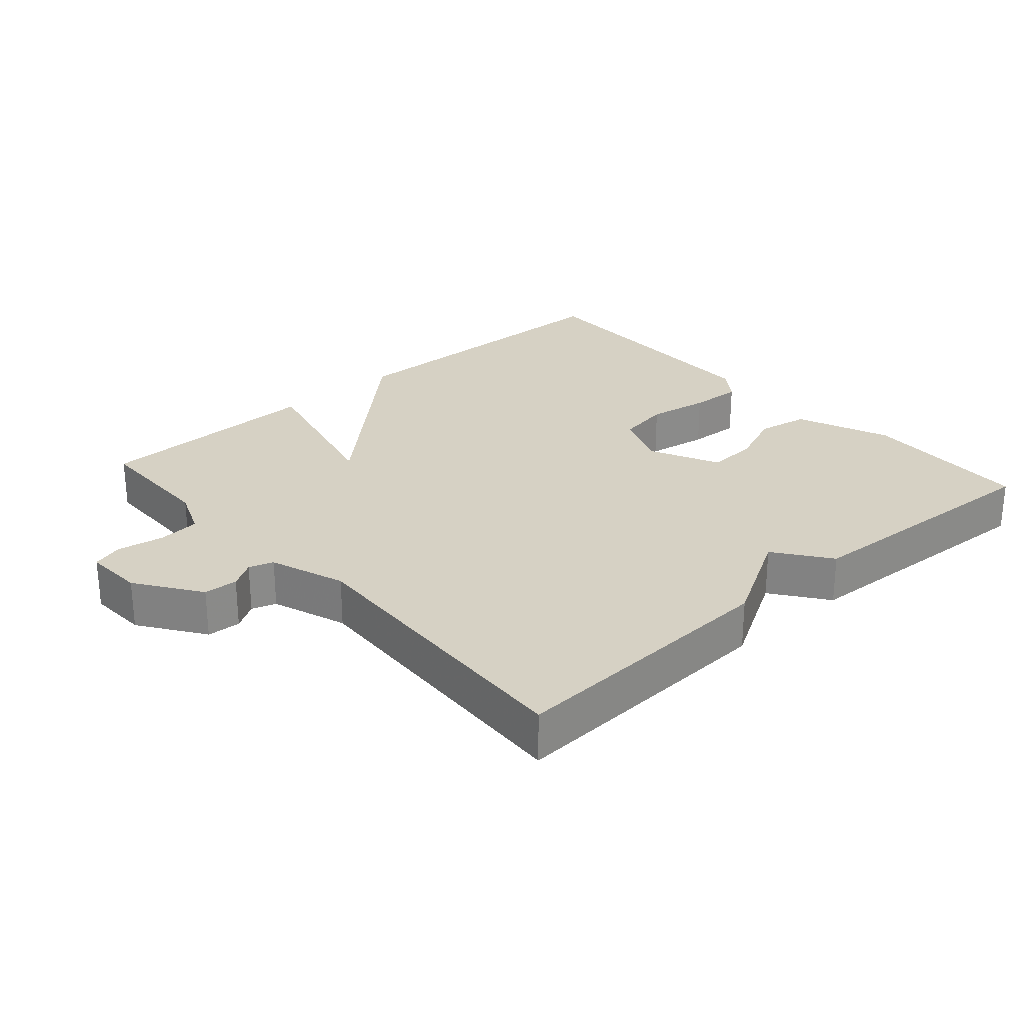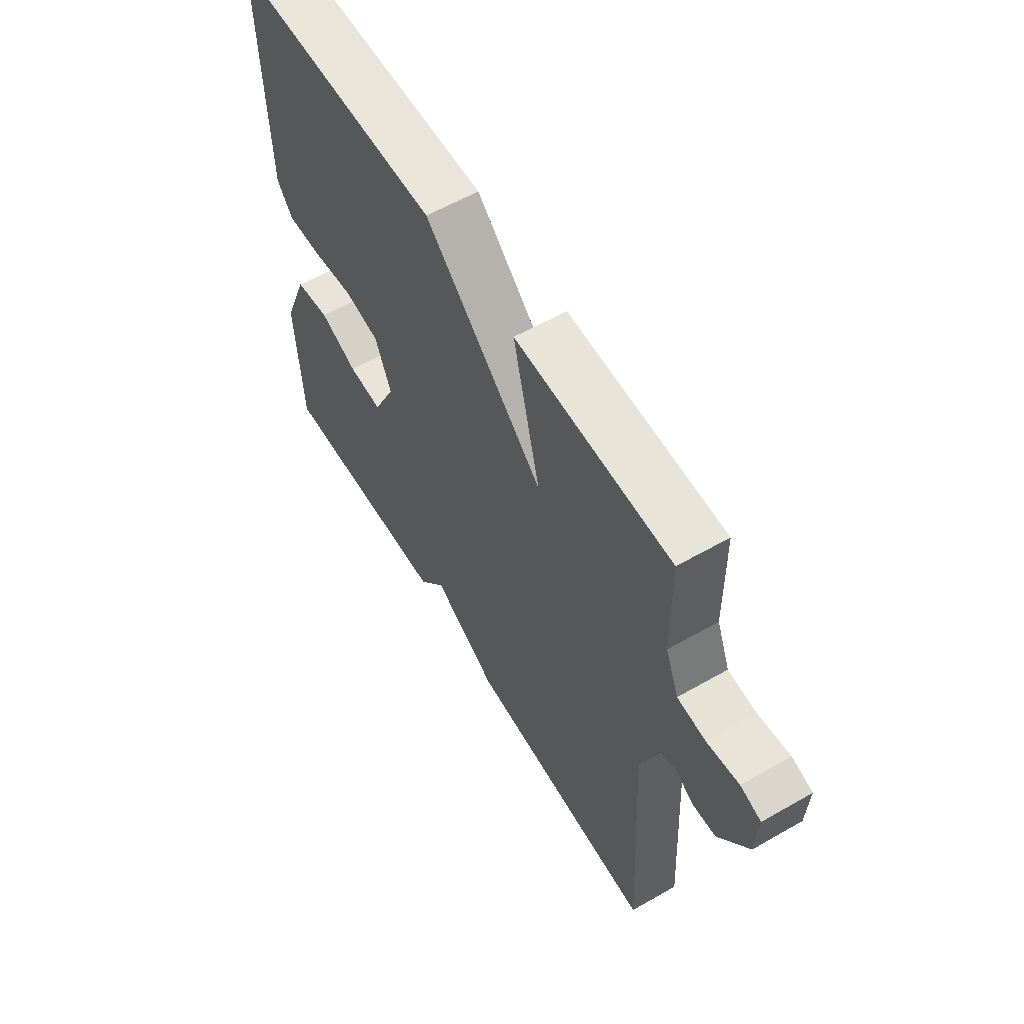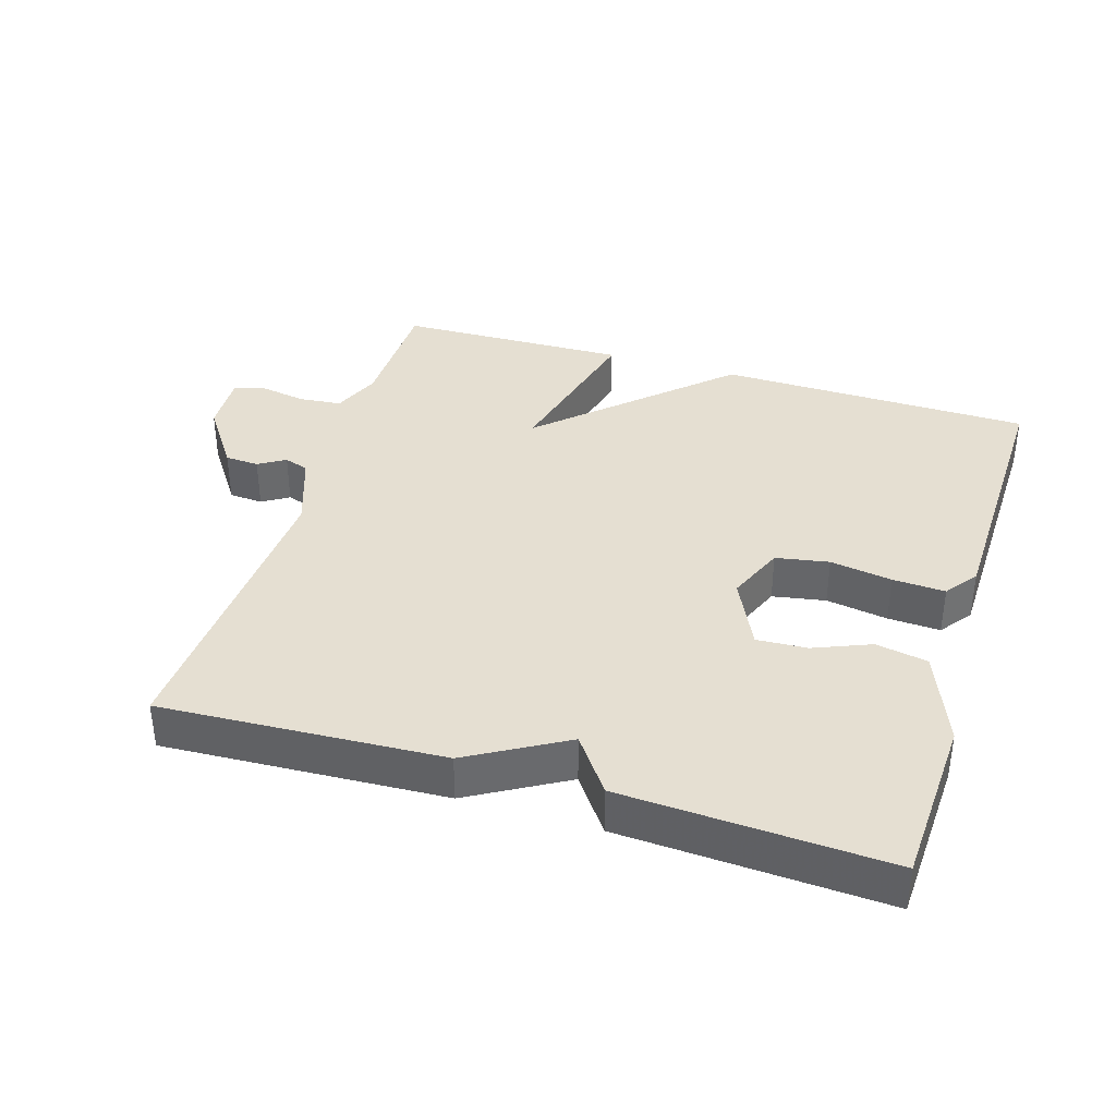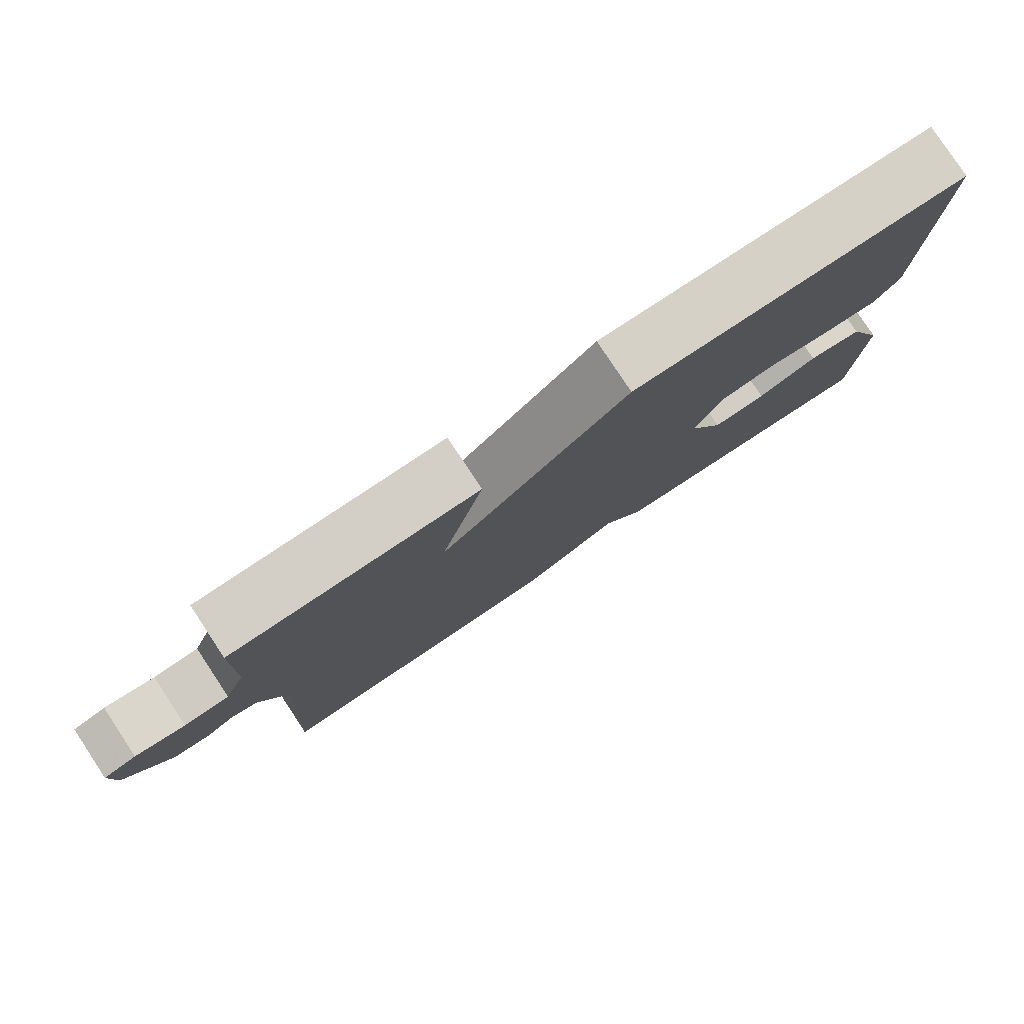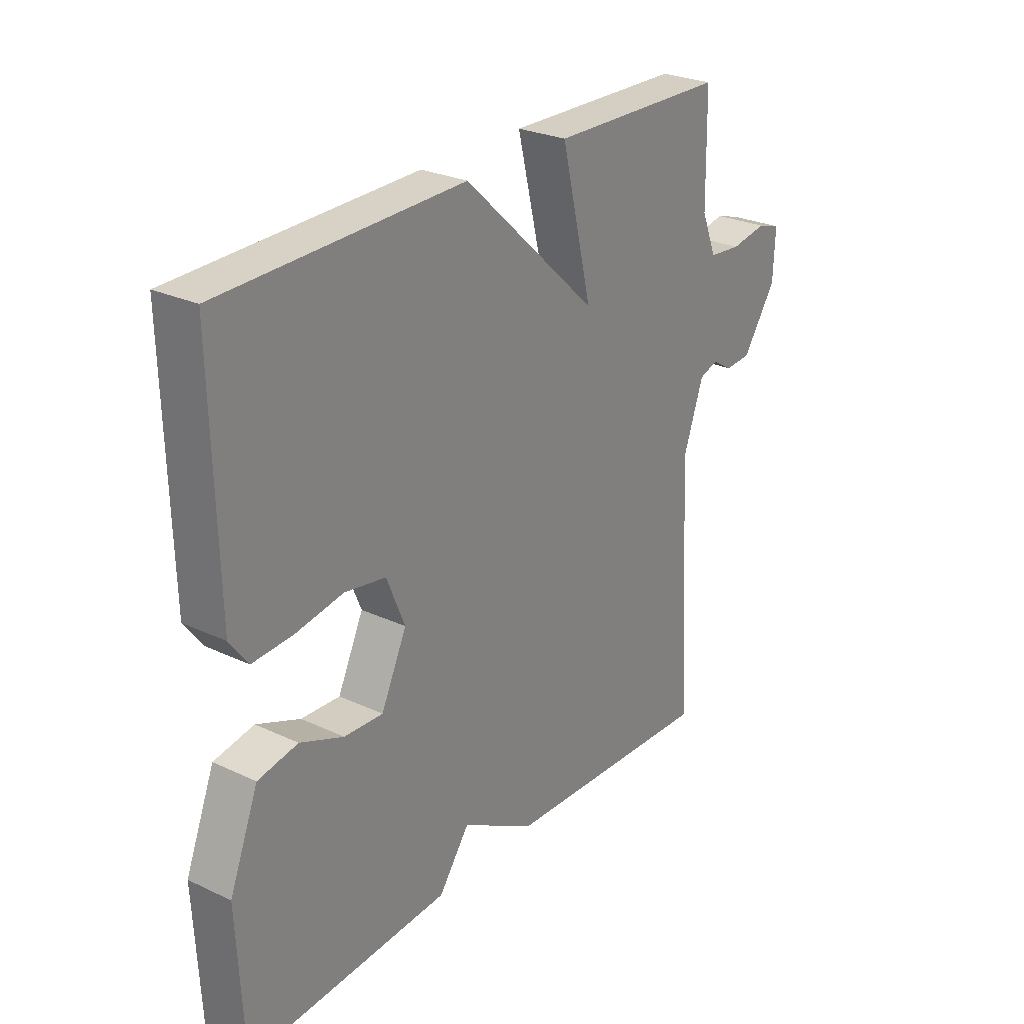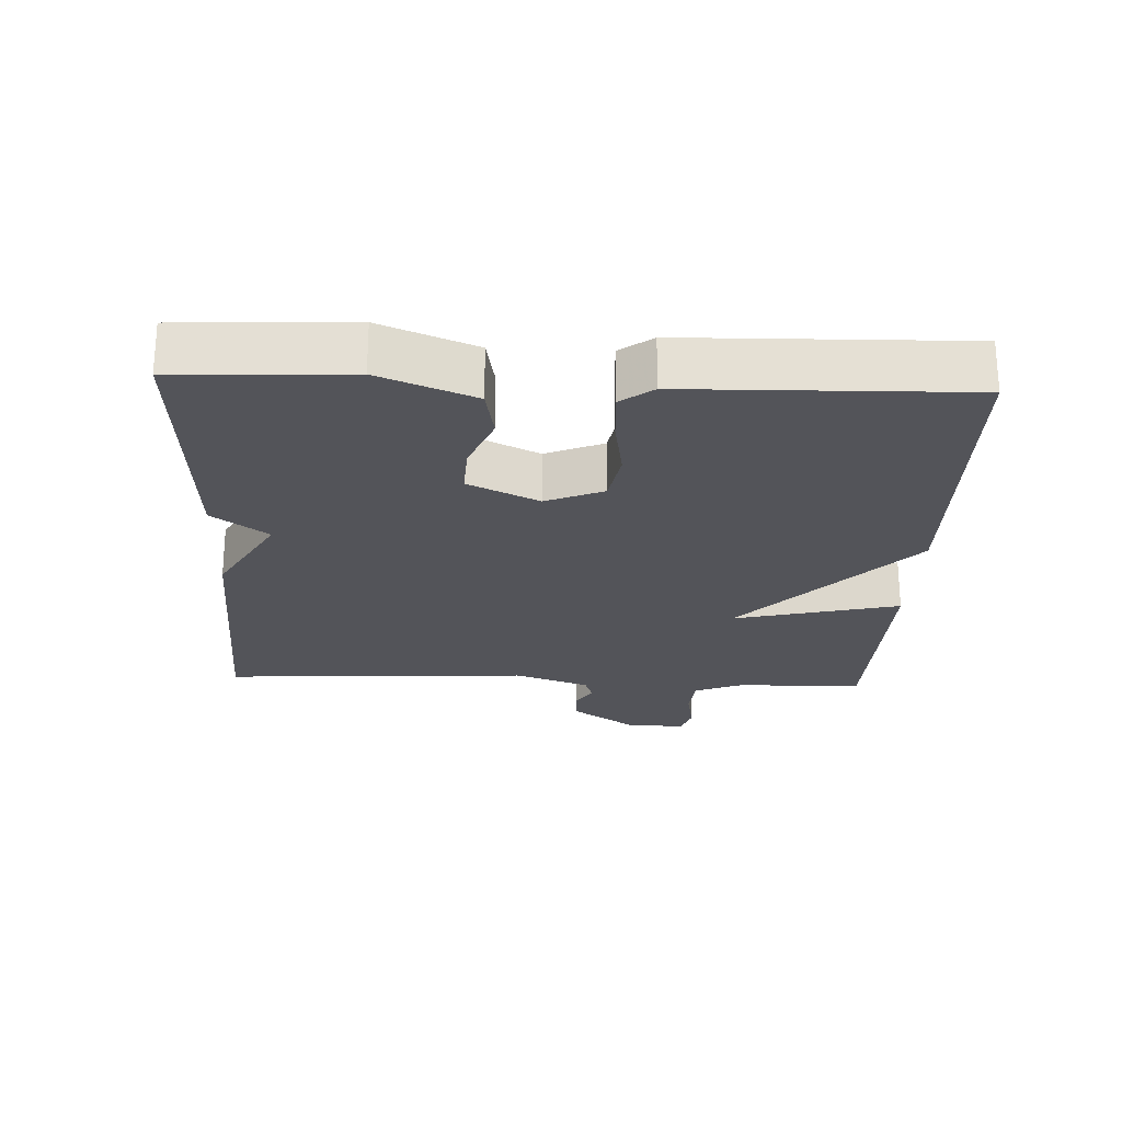
<metadata>
{"format":"obj","ext":"obj","renderer":"f3d","projection":"perspective","resolution":1024,"background":"white","views":[{"elev":26.8,"azim":138.4,"up":"+Y"},{"elev":59.1,"azim":59.5,"up":"+Z"},{"elev":37.3,"azim":-162.9,"up":"+Y"},{"elev":79.9,"azim":146.5,"up":"+Z"},{"elev":26.8,"azim":-53.9,"up":"+Z"},{"elev":-23.8,"azim":-92.5,"up":"+Y"}]}
</metadata>
<code>
v -0.5 0.07 -0.5
v -0.512 0.07 -0.25
v -0.457 0.07 -0.112
v -0.381 0.07 -0.098
v -0.298 0.07 -0.132
v -0.224 0.07 -0.136
v -0.175 0.07 -0.033
v -0.21 0.07 0.051
v -0.288 0.07 0.065
v -0.379 0.07 0.05
v -0.456 0.07 0.046
v -0.491 0.07 0.093
v -0.5 0.07 0.5
v -0.039 0.07 0.508
v 0.22 0.07 0.266
v 0.161 0.07 0.508
v 0.5 0.07 0.5
v 0.503 0.07 0.314
v 0.532 0.07 0.243
v 0.594 0.07 0.237
v 0.663 0.07 0.249
v 0.708 0.07 0.235
v 0.704 0.07 0.147
v 0.639 0.07 0.053
v 0.589 0.07 0.05
v 0.55 0.07 0.074
v 0.514 0.07 0.062
v 0.475 0.07 -0.049
v 0.5 0.07 -0.5
v 0.088 0.07 -0.479
v -0.053 0.07 -0.398
v -0.112 0.07 -0.479
v -0.5 0 -0.5
v -0.512 0 -0.25
v -0.457 0 -0.112
v -0.381 0 -0.098
v -0.298 0 -0.132
v -0.224 0 -0.136
v -0.175 0 -0.033
v -0.21 0 0.051
v -0.288 0 0.065
v -0.379 0 0.05
v -0.456 0 0.046
v -0.491 0 0.093
v -0.5 0 0.5
v -0.039 0 0.508
v 0.22 0 0.266
v 0.161 0 0.508
v 0.5 0 0.5
v 0.503 0 0.314
v 0.532 0 0.243
v 0.594 0 0.237
v 0.663 0 0.249
v 0.708 0 0.235
v 0.704 0 0.147
v 0.639 0 0.053
v 0.589 0 0.05
v 0.55 0 0.074
v 0.514 0 0.062
v 0.475 0 -0.049
v 0.5 0 -0.5
v 0.088 0 -0.479
v -0.053 0 -0.398
v -0.112 0 -0.479
f 3 4 5
f 2 3 5
f 1 2 5
f 32 1 5
f 31 32 5
f 28 29 30 31
f 27 28 31
f 24 25 26
f 23 24 26
f 22 23 26
f 21 22 26
f 20 21 26
f 19 20 26 27
f 18 19 27 31
f 15 16 17 18
f 13 14 15
f 12 13 15
f 11 12 15
f 10 11 15
f 9 10 15
f 8 9 15 18
f 7 8 18
f 6 7 18 31
f 5 6 31
f 37 36 35
f 37 35 34
f 37 34 33
f 37 33 64
f 37 64 63
f 63 62 61 60
f 63 60 59
f 58 57 56
f 58 56 55
f 58 55 54
f 58 54 53
f 58 53 52
f 59 58 52 51
f 63 59 51 50
f 50 49 48 47
f 47 46 45
f 47 45 44
f 47 44 43
f 47 43 42
f 47 42 41
f 50 47 41 40
f 50 40 39
f 63 50 39 38
f 63 38 37
f 1 33 34 2
f 2 34 35 3
f 3 35 36 4
f 4 36 37 5
f 5 37 38 6
f 6 38 39 7
f 7 39 40 8
f 8 40 41 9
f 9 41 42 10
f 10 42 43 11
f 11 43 44 12
f 12 44 45 13
f 13 45 46 14
f 14 46 47 15
f 15 47 48 16
f 16 48 49 17
f 17 49 50 18
f 18 50 51 19
f 19 51 52 20
f 20 52 53 21
f 21 53 54 22
f 22 54 55 23
f 23 55 56 24
f 24 56 57 25
f 25 57 58 26
f 26 58 59 27
f 27 59 60 28
f 28 60 61 29
f 29 61 62 30
f 30 62 63 31
f 31 63 64 32
f 32 64 33 1

</code>
